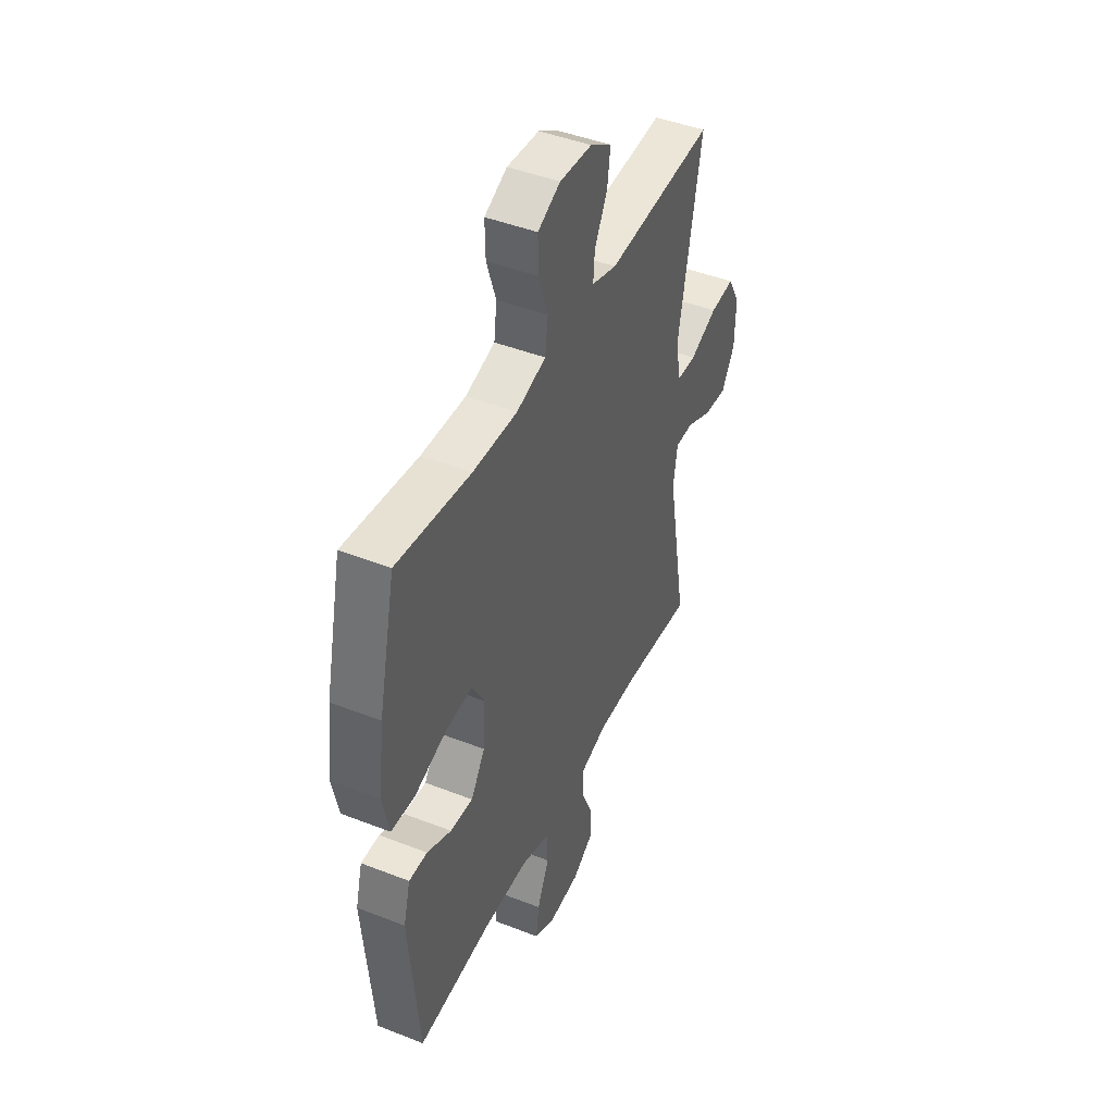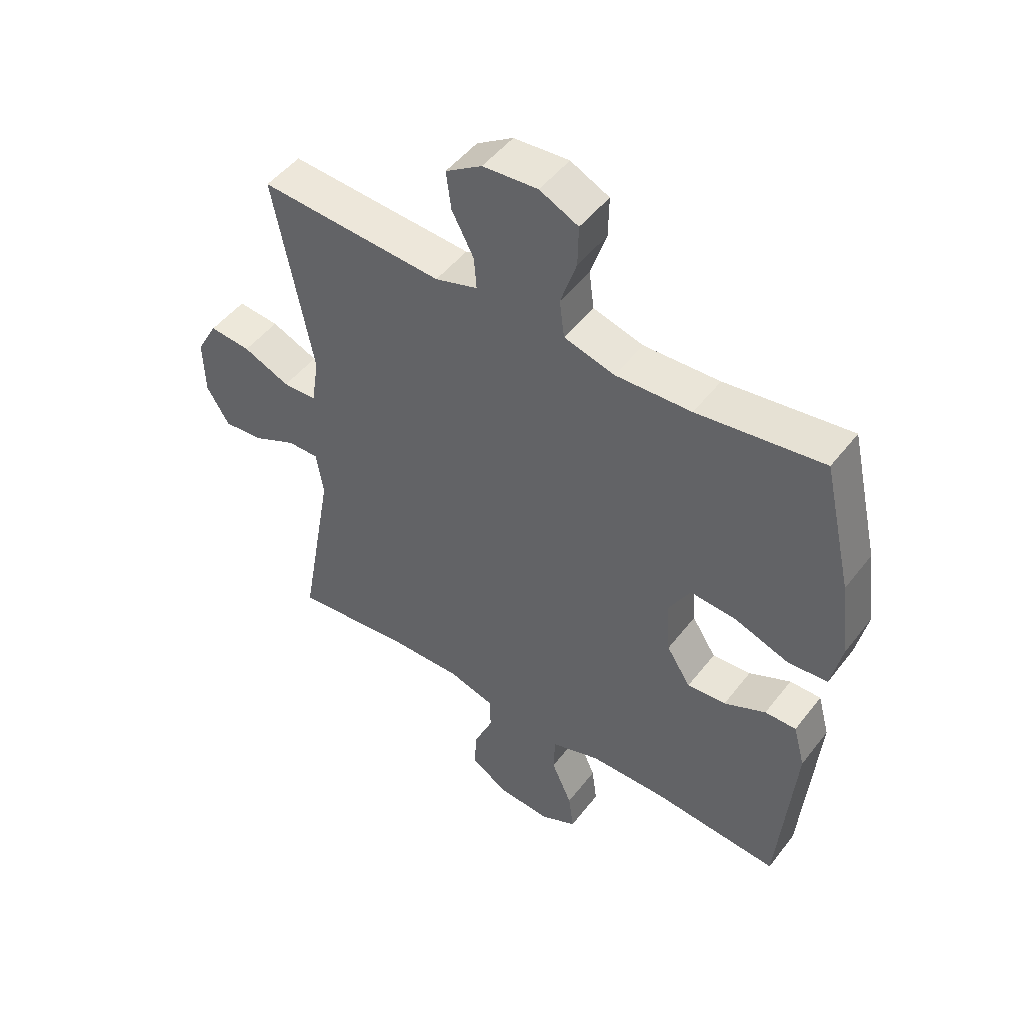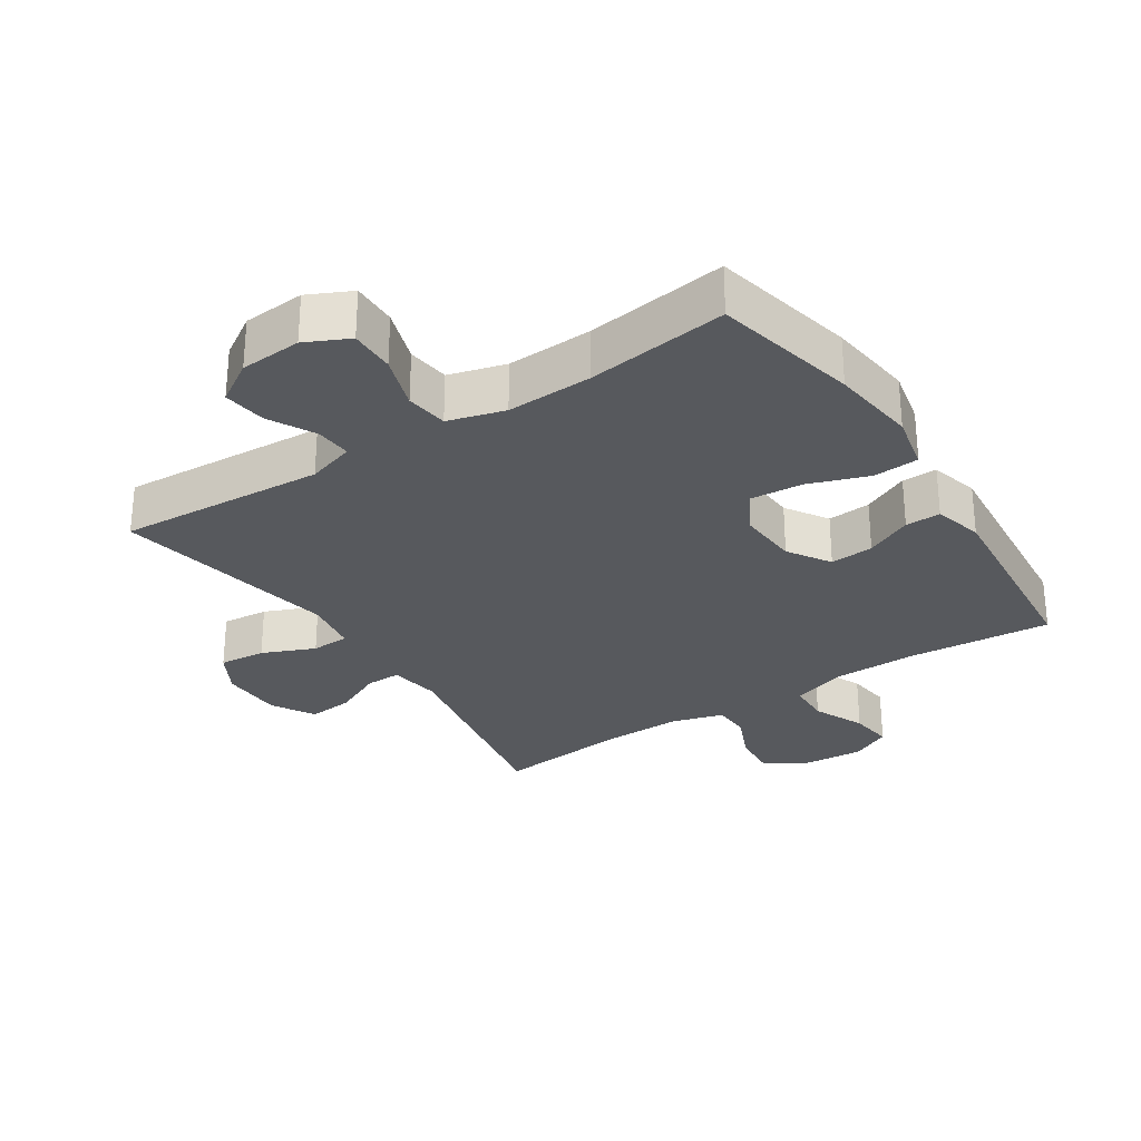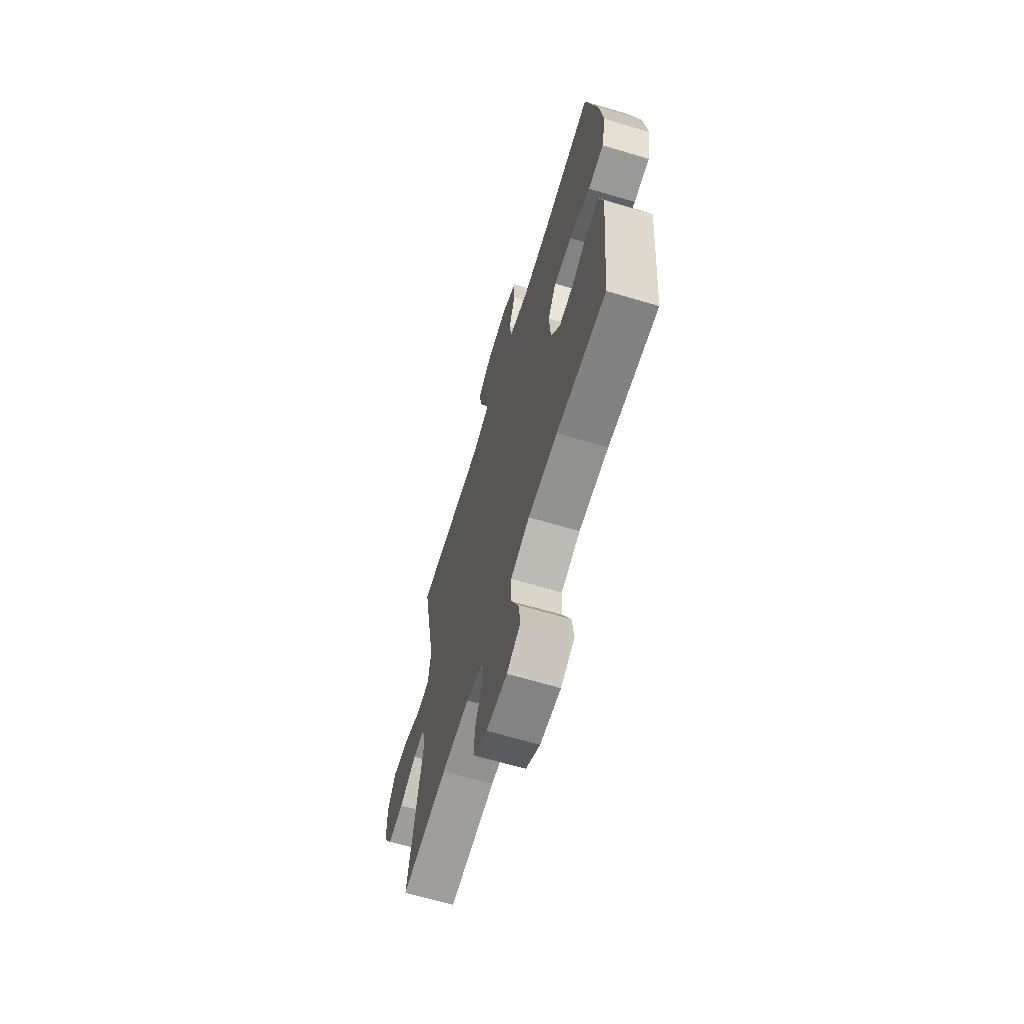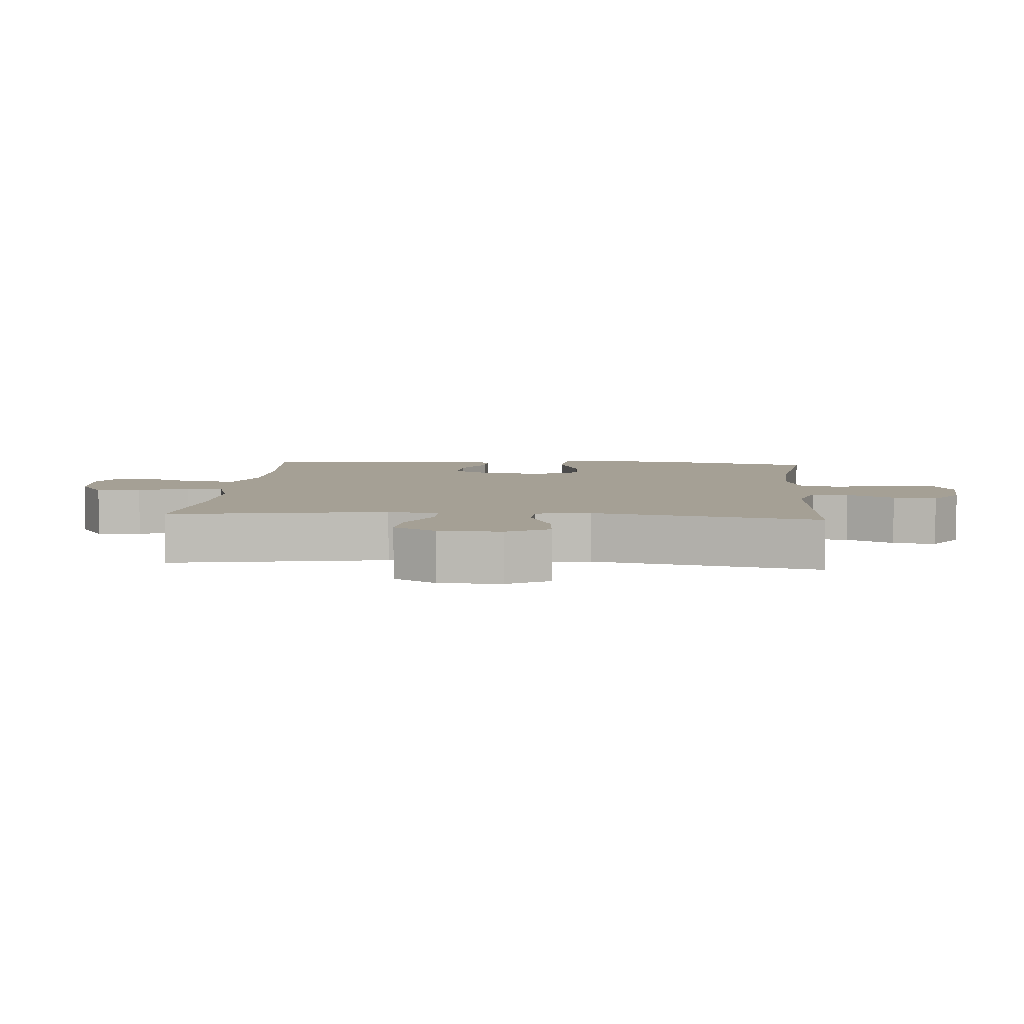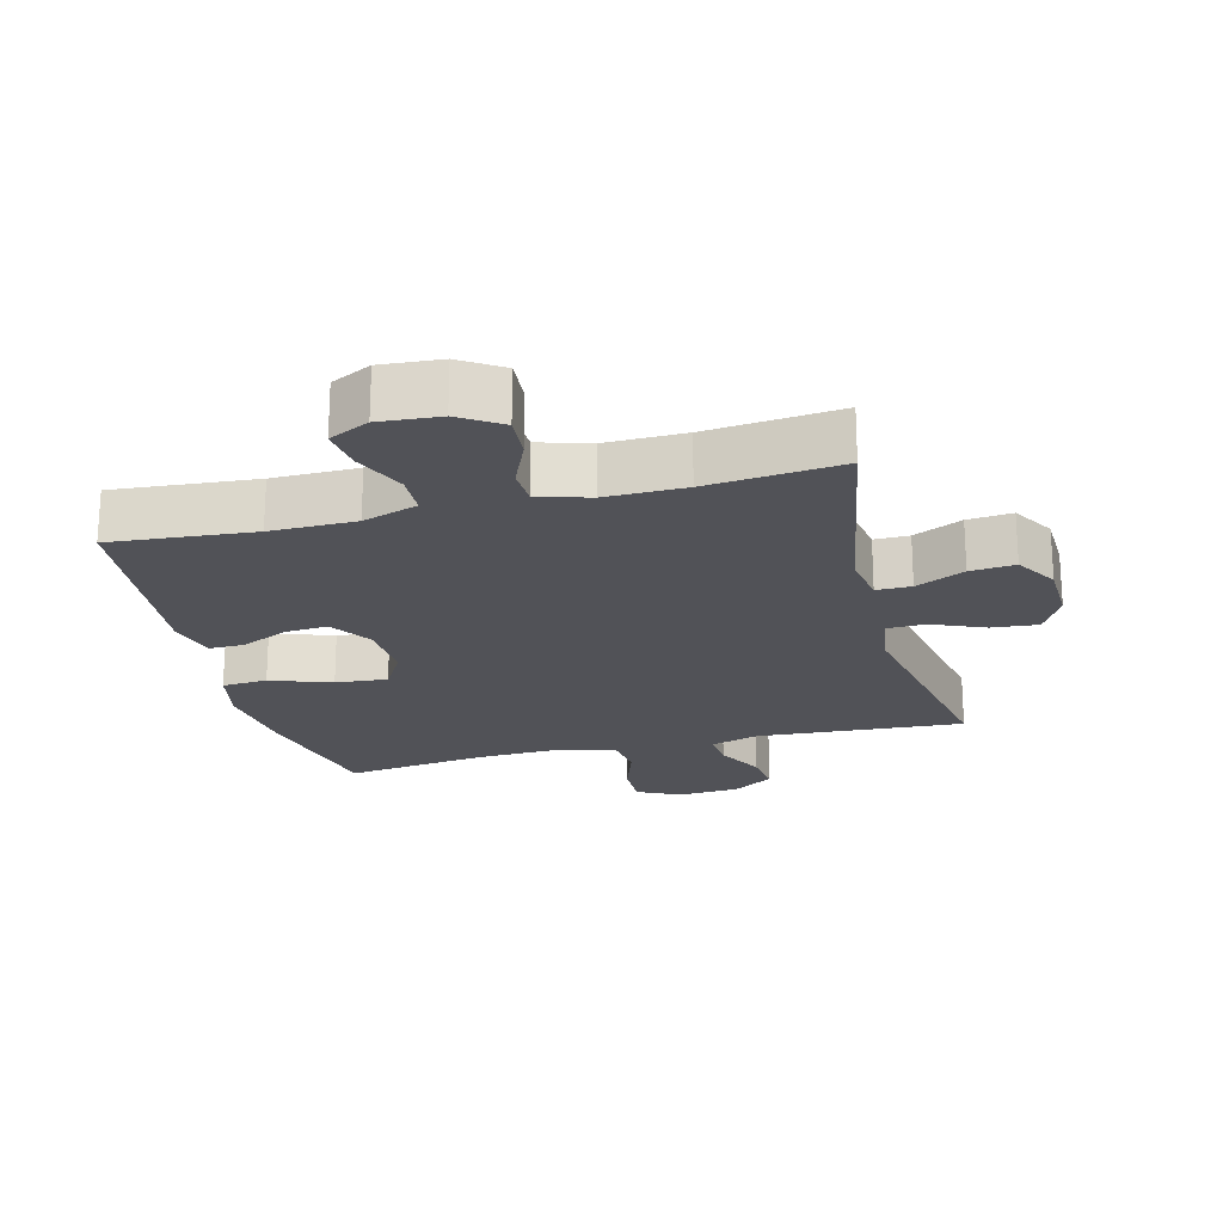
<metadata>
{"format":"obj","ext":"obj","renderer":"f3d","projection":"perspective","resolution":1024,"background":"white","views":[{"elev":44.7,"azim":114.5,"up":"+Z"},{"elev":48.6,"azim":35.9,"up":"+Z"},{"elev":-29.2,"azim":33.2,"up":"+Y"},{"elev":-65.5,"azim":73.3,"up":"+Z"},{"elev":5.9,"azim":-85.2,"up":"+Y"},{"elev":-21.5,"azim":-165.6,"up":"+Y"}]}
</metadata>
<code>
o path1114
v -0.2775 0.0375 -0.4809
v -0.1528 0.0375 -0.4795
v -0.07251 0.0375 -0.5036
v -0.07073 0.0375 -0.5624
v -0.1039 0.0375 -0.6386
v -0.109 0.0375 -0.708
v -0.04384 0.0375 -0.7501
v 0.05091 0.0375 -0.7575
v 0.1139 0.0375 -0.7264
v 0.105 0.0375 -0.6585
v 0.06876 0.0375 -0.5774
v 0.07111 0.0375 -0.5119
v 0.1574 0.0375 -0.4833
v 0.291 0.0375 -0.4824
v 0.5151 0.0375 -0.5016
v 0.5442 0.0375 -0.1781
v 0.5237 0.0375 -0.1016
v 0.4684 0.0375 -0.1022
v 0.3951 0.0375 -0.1364
v 0.327 0.0375 -0.1414
v 0.2846 0.0375 -0.07531
v 0.2783 0.0375 0.02104
v 0.316 0.0375 0.08609
v 0.3977 0.0375 0.07949
v 0.493 0.0375 0.04569
v 0.5639 0.0375 0.05035
v 0.5832 0.0375 0.1387
v 0.5661 0.0375 0.274
v 0.5151 0.0375 0.5001
v 0.2926 0.0375 0.4709
v 0.1587 0.0375 0.466
v 0.06967 0.0375 0.4912
v 0.06102 0.0375 0.5576
v 0.08911 0.0375 0.6422
v 0.0904 0.0375 0.7136
v 0.02221 0.0375 0.7464
v -0.07481 0.0375 0.7398
v -0.1391 0.0375 0.6987
v -0.1302 0.0375 0.6315
v -0.09149 0.0375 0.5581
v -0.08721 0.0375 0.5016
v -0.1621 0.0375 0.4786
v -0.4868 0.0375 0.5001
v -0.4185 0.0375 0.147
v -0.4319 0.0375 0.06201
v -0.4914 0.0375 0.05983
v -0.5739 0.0375 0.09506
v -0.6468 0.0375 0.1019
v -0.6836 0.0375 0.03585
v -0.6809 0.0375 -0.06168
v -0.6411 0.0375 -0.128
v -0.5709 0.0375 -0.1217
v -0.4944 0.0375 -0.086
v -0.4397 0.0375 -0.08561
v -0.4268 0.0375 -0.1653
v -0.4868 0.0375 -0.5016
v -0.2775 -0.0375 -0.4809
v -0.1528 -0.0375 -0.4795
v -0.07251 -0.0375 -0.5036
v -0.07073 -0.0375 -0.5624
v -0.1039 -0.0375 -0.6386
v -0.109 -0.0375 -0.708
v -0.04384 -0.0375 -0.7501
v 0.05091 -0.0375 -0.7575
v 0.1139 -0.0375 -0.7264
v 0.105 -0.0375 -0.6585
v 0.06876 -0.0375 -0.5774
v 0.07111 -0.0375 -0.5119
v 0.1574 -0.0375 -0.4833
v 0.291 -0.0375 -0.4824
v 0.5151 -0.0375 -0.5016
v 0.5442 -0.0375 -0.1781
v 0.5237 -0.0375 -0.1016
v 0.4684 -0.0375 -0.1022
v 0.3951 -0.0375 -0.1364
v 0.327 -0.0375 -0.1414
v 0.2846 -0.0375 -0.07531
v 0.2783 -0.0375 0.02104
v 0.316 -0.0375 0.08609
v 0.3977 -0.0375 0.07949
v 0.493 -0.0375 0.04569
v 0.5639 -0.0375 0.05035
v 0.5832 -0.0375 0.1387
v 0.5661 -0.0375 0.274
v 0.5151 -0.0375 0.5001
v 0.2926 -0.0375 0.4709
v 0.1587 -0.0375 0.466
v 0.06967 -0.0375 0.4912
v 0.06102 -0.0375 0.5576
v 0.08911 -0.0375 0.6422
v 0.0904 -0.0375 0.7136
v 0.02221 -0.0375 0.7464
v -0.07481 -0.0375 0.7398
v -0.1391 -0.0375 0.6987
v -0.1302 -0.0375 0.6315
v -0.09149 -0.0375 0.5581
v -0.08721 -0.0375 0.5016
v -0.1621 -0.0375 0.4786
v -0.4868 -0.0375 0.5001
v -0.4185 -0.0375 0.147
v -0.4319 -0.0375 0.06201
v -0.4914 -0.0375 0.05983
v -0.5739 -0.0375 0.09506
v -0.6468 -0.0375 0.1019
v -0.6836 -0.0375 0.03585
v -0.6809 -0.0375 -0.06168
v -0.6411 -0.0375 -0.128
v -0.5709 -0.0375 -0.1217
v -0.4944 -0.0375 -0.086
v -0.4397 -0.0375 -0.08561
v -0.4268 -0.0375 -0.1653
v -0.4868 -0.0375 -0.5016
v -0.04384 0.0375 -0.7501
v 0.05091 0.0375 -0.7575
v 0.1139 0.0375 -0.7264
v 0.1139 0.0375 -0.7264
v -0.109 0.0375 -0.708
v -0.109 0.0375 -0.708
v 0.105 0.0375 -0.6585
v -0.1039 0.0375 -0.6386
v 0.06876 0.0375 -0.5774
v -0.07073 0.0375 -0.5624
v 0.07111 0.0375 -0.5119
v 0.07111 0.0375 -0.5119
v -0.07251 0.0375 -0.5036
v -0.07251 0.0375 -0.5036
v 0.1574 0.0375 -0.4833
v -0.1528 0.0375 -0.4795
v 0.291 0.0375 -0.4824
v 0.5151 0.0375 -0.5016
v 0.5151 0.0375 -0.5016
v -0.4868 0.0375 -0.5016
v -0.4868 0.0375 -0.5016
v -0.2775 0.0375 -0.4809
v 0.5442 0.0375 -0.1781
v -0.4268 0.0375 -0.1653
v 0.3951 0.0375 -0.1364
v 0.327 0.0375 -0.1414
v 0.327 0.0375 -0.1414
v 0.5237 0.0375 -0.1016
v 0.5237 0.0375 -0.1016
v -0.4397 0.0375 -0.08561
v -0.4397 0.0375 -0.08561
v 0.2846 0.0375 -0.07531
v 0.4684 0.0375 -0.1022
v -0.6809 0.0375 -0.06168
v -0.6411 0.0375 -0.128
v -0.6411 0.0375 -0.128
v -0.5709 0.0375 -0.1217
v -0.4944 0.0375 -0.086
v 0.2783 0.0375 0.02104
v -0.6836 0.0375 0.03585
v 0.316 0.0375 0.08609
v 0.316 0.0375 0.08609
v -0.6468 0.0375 0.1019
v -0.6468 0.0375 0.1019
v 0.3977 0.0375 0.07949
v 0.493 0.0375 0.04569
v 0.5639 0.0375 0.05035
v 0.5639 0.0375 0.05035
v 0.5832 0.0375 0.1387
v -0.5739 0.0375 0.09506
v -0.4914 0.0375 0.05983
v -0.4319 0.0375 0.06201
v -0.4319 0.0375 0.06201
v -0.4185 0.0375 0.147
v 0.5661 0.0375 0.274
v -0.4868 0.0375 0.5001
v -0.4868 0.0375 0.5001
v -0.1621 0.0375 0.4786
v 0.1587 0.0375 0.466
v 0.06967 0.0375 0.4912
v 0.06967 0.0375 0.4912
v 0.2926 0.0375 0.4709
v 0.5151 0.0375 0.5001
v 0.5151 0.0375 0.5001
v -0.08721 0.0375 0.5016
v -0.08721 0.0375 0.5016
v 0.06102 0.0375 0.5576
v -0.09149 0.0375 0.5581
v 0.08911 0.0375 0.6422
v -0.1302 0.0375 0.6315
v -0.1391 0.0375 0.6987
v -0.1391 0.0375 0.6987
v 0.0904 0.0375 0.7136
v 0.0904 0.0375 0.7136
v -0.07481 0.0375 0.7398
v 0.02221 0.0375 0.7464
v -0.04384 -0.0375 -0.7501
v 0.05091 -0.0375 -0.7575
v 0.1139 -0.0375 -0.7264
v 0.1139 -0.0375 -0.7264
v -0.109 -0.0375 -0.708
v -0.109 -0.0375 -0.708
v 0.105 -0.0375 -0.6585
v -0.1039 -0.0375 -0.6386
v 0.06876 -0.0375 -0.5774
v -0.07073 -0.0375 -0.5624
v 0.07111 -0.0375 -0.5119
v 0.07111 -0.0375 -0.5119
v -0.07251 -0.0375 -0.5036
v -0.07251 -0.0375 -0.5036
v 0.1574 -0.0375 -0.4833
v -0.1528 -0.0375 -0.4795
v 0.291 -0.0375 -0.4824
v 0.5151 -0.0375 -0.5016
v 0.5151 -0.0375 -0.5016
v -0.4868 -0.0375 -0.5016
v -0.4868 -0.0375 -0.5016
v -0.2775 -0.0375 -0.4809
v 0.5442 -0.0375 -0.1781
v -0.4268 -0.0375 -0.1653
v 0.3951 -0.0375 -0.1364
v 0.327 -0.0375 -0.1414
v 0.327 -0.0375 -0.1414
v 0.5237 -0.0375 -0.1016
v 0.5237 -0.0375 -0.1016
v -0.4397 -0.0375 -0.08561
v -0.4397 -0.0375 -0.08561
v 0.2846 -0.0375 -0.07531
v 0.4684 -0.0375 -0.1022
v -0.6809 -0.0375 -0.06168
v -0.6411 -0.0375 -0.128
v -0.6411 -0.0375 -0.128
v -0.5709 -0.0375 -0.1217
v -0.4944 -0.0375 -0.086
v 0.2783 -0.0375 0.02104
v -0.6836 -0.0375 0.03585
v 0.316 -0.0375 0.08609
v 0.316 -0.0375 0.08609
v -0.6468 -0.0375 0.1019
v -0.6468 -0.0375 0.1019
v 0.3977 -0.0375 0.07949
v 0.493 -0.0375 0.04569
v 0.5639 -0.0375 0.05035
v 0.5639 -0.0375 0.05035
v 0.5832 -0.0375 0.1387
v -0.5739 -0.0375 0.09506
v -0.4914 -0.0375 0.05983
v -0.4319 -0.0375 0.06201
v -0.4319 -0.0375 0.06201
v -0.4185 -0.0375 0.147
v 0.5661 -0.0375 0.274
v -0.4868 -0.0375 0.5001
v -0.4868 -0.0375 0.5001
v -0.1621 -0.0375 0.4786
v 0.1587 -0.0375 0.466
v 0.06967 -0.0375 0.4912
v 0.06967 -0.0375 0.4912
v 0.2926 -0.0375 0.4709
v 0.5151 -0.0375 0.5001
v 0.5151 -0.0375 0.5001
v -0.08721 -0.0375 0.5016
v -0.08721 -0.0375 0.5016
v 0.06102 -0.0375 0.5576
v -0.09149 -0.0375 0.5581
v 0.08911 -0.0375 0.6422
v -0.1302 -0.0375 0.6315
v -0.1391 -0.0375 0.6987
v -0.1391 -0.0375 0.6987
v 0.0904 -0.0375 0.7136
v 0.0904 -0.0375 0.7136
v -0.07481 -0.0375 0.7398
v 0.02221 -0.0375 0.7464
f 261 264 257
f 210 212 208
f 189 197 196
f 227 218 220
f 195 190 191
f 196 197 198
f 239 218 240
f 221 211 216
f 225 222 223
f 214 205 213
f 256 253 255
f 231 228 238
f 201 199 220
f 203 220 199
f 227 240 218
f 233 234 237
f 195 189 190
f 243 233 237
f 246 242 227
f 213 206 211
f 199 198 197
f 264 263 257
f 248 246 227
f 247 227 229
f 204 220 212
f 228 222 238
f 210 204 212
f 220 203 214
f 220 204 201
f 248 227 247
f 258 257 263
f 257 258 256
f 259 258 263
f 205 206 213
f 197 189 195
f 242 240 227
f 255 253 248
f 248 253 246
f 222 225 238
f 205 214 203
f 243 229 233
f 237 234 235
f 238 226 239
f 238 225 226
f 218 212 220
f 250 229 243
f 247 229 250
f 239 226 218
f 242 246 244
f 257 256 255
f 213 211 221
f 199 201 198
f 189 196 193
f 250 243 251
f 7 8 64 63
f 8 116 192 64
f 118 7 63 194
f 9 10 66 65
f 5 6 62 61
f 10 11 67 66
f 4 5 61 60
f 11 124 200 67
f 126 4 60 202
f 12 13 69 68
f 2 3 59 58
f 14 131 207 70
f 133 1 57 209
f 13 14 70 69
f 1 2 58 57
f 15 16 72 71
f 55 56 112 111
f 19 139 215 75
f 16 141 217 72
f 143 55 111 219
f 20 21 77 76
f 18 19 75 74
f 17 18 74 73
f 50 148 224 106
f 51 52 108 107
f 52 53 109 108
f 53 54 110 109
f 21 22 78 77
f 49 50 106 105
f 22 154 230 78
f 156 49 105 232
f 24 25 81 80
f 25 160 236 81
f 26 27 83 82
f 47 48 104 103
f 46 47 103 102
f 165 46 102 241
f 44 45 101 100
f 23 24 80 79
f 27 28 84 83
f 169 44 100 245
f 42 43 99 98
f 31 173 249 87
f 30 31 87 86
f 176 30 86 252
f 28 29 85 84
f 178 42 98 254
f 32 33 89 88
f 40 41 97 96
f 33 34 90 89
f 39 40 96 95
f 184 39 95 260
f 34 186 262 90
f 37 38 94 93
f 36 37 93 92
f 35 36 92 91
f 185 181 188
f 134 132 136
f 113 120 121
f 151 144 142
f 119 115 114
f 120 122 121
f 163 164 142
f 145 140 135
f 149 147 146
f 138 137 129
f 180 179 177
f 155 162 152
f 125 144 123
f 127 123 144
f 151 142 164
f 157 161 158
f 119 114 113
f 167 161 157
f 170 151 166
f 137 135 130
f 123 121 122
f 188 181 187
f 172 151 170
f 171 153 151
f 128 136 144
f 152 162 146
f 134 136 128
f 144 138 127
f 144 125 128
f 172 171 151
f 182 187 181
f 181 180 182
f 183 187 182
f 129 137 130
f 121 119 113
f 166 151 164
f 179 172 177
f 172 170 177
f 146 162 149
f 129 127 138
f 167 157 153
f 161 159 158
f 162 163 150
f 162 150 149
f 142 144 136
f 174 167 153
f 171 174 153
f 163 142 150
f 166 168 170
f 181 179 180
f 137 145 135
f 123 122 125
f 113 117 120
f 174 175 167

</code>
